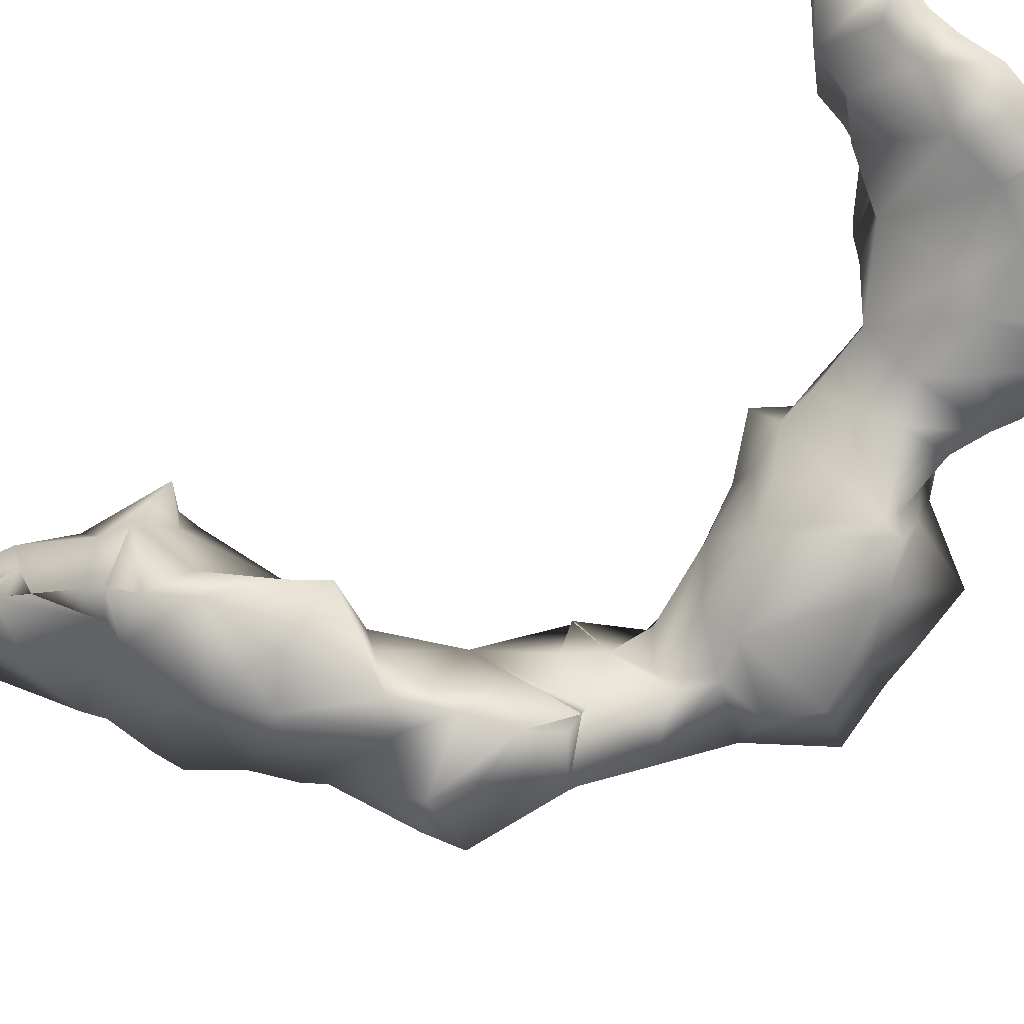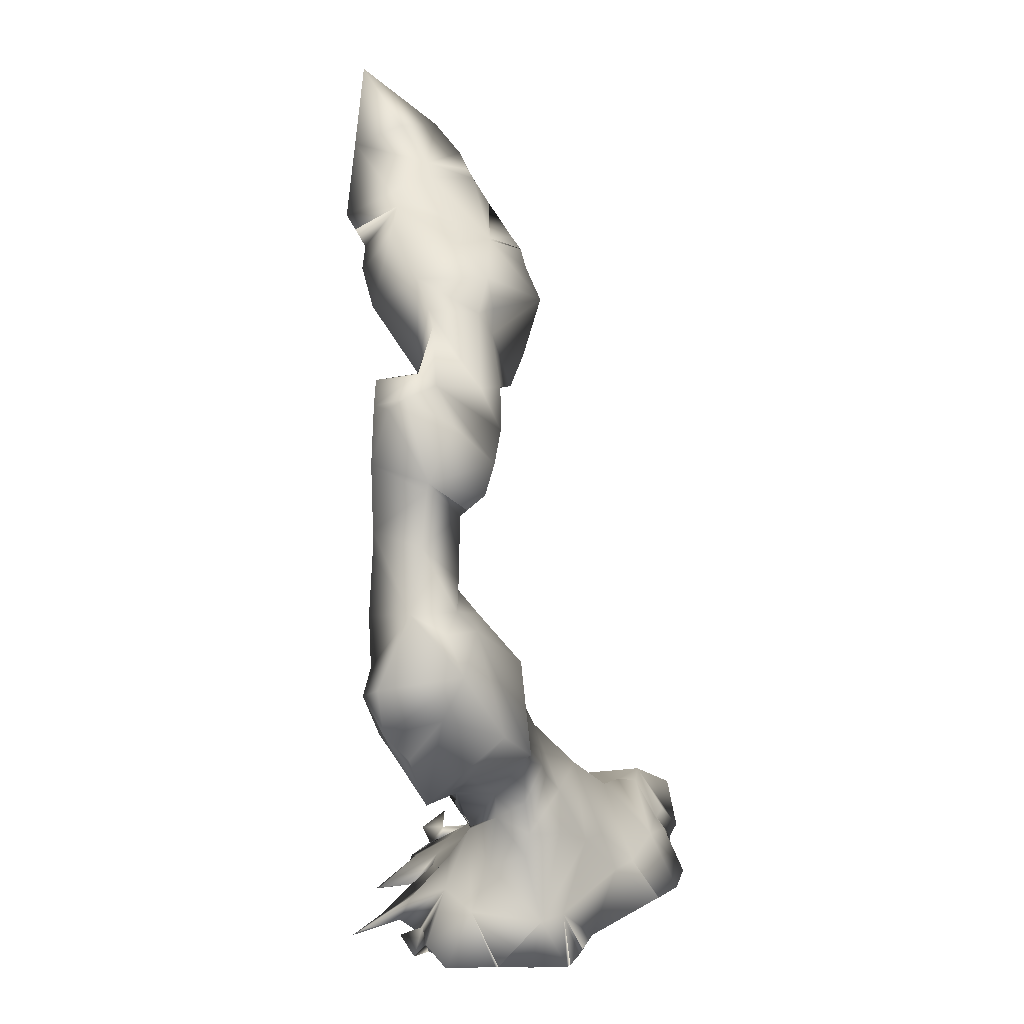
<metadata>
{"format":"obj","ext":"obj","renderer":"f3d","projection":"perspective","resolution":1024,"background":"white","views":[{"elev":75.0,"azim":54.3,"up":"+Y"},{"elev":16.0,"azim":95.6,"up":"+Z"}]}
</metadata>
<code>
o spine_38_<bpy_struct,_Object("spine_38")>-simple_2.002
v -0.5305 -0.03741 -0.182
v -0.5029 -0.01135 -0.1734
v -0.4549 -0.05573 -0.1866
v -0.5382 0.03131 -0.1744
v -0.3934 0.002044 -0.1815
v -0.354 -0.2734 -0.2059
v -0.3659 -0.2091 -0.1892
v -0.3075 -0.2199 -0.2147
v -0.1325 -0.1825 -0.2008
v -0.2339 -0.2588 -0.2207
v -0.2851 -0.1988 -0.1474
v -0.2816 -0.2449 -0.1718
v -0.2922 -0.2755 -0.1914
v -0.1997 -0.2161 -0.1322
v -0.2535 -0.319 -0.2116
v -0.116 -0.2863 -0.2184
v -0.282 -0.2779 -0.1923
v -0.1776 -0.2976 -0.1759
v -0.3048 -0.2498 -0.1579
v -0.1713 -0.321 -0.222
v -0.378 -0.1966 -0.1844
v -0.3771 -0.1994 -0.1849
v -0.3836 -0.1898 -0.1827
v -0.4314 -0.05786 -0.1047
v -0.4286 -0.1338 -0.184
v -0.2461 -0.1057 -0.09805
v -0.3622 -0.1197 -0.2009
v -0.3369 0.05808 -0.02004
v -0.2824 0.03602 -0.02924
v -0.1821 0.05995 -0.156
v -0.06564 -0.3675 -0.2082
v -0.1028 -0.3824 -0.2299
v 0.006719 -0.148 -0.1814
v -0.01096 -0.2468 -0.2055
v -0.06376 -0.25 -0.1624
v 0.1181 -0.1057 -0.1818
v 0.1038 -0.229 -0.1903
v -0.04934 -0.289 -0.1877
v 0.07591 -0.3369 -0.1993
v 0.006854 -0.2932 -0.172
v 0.1315 -0.3734 -0.2175
v 0.09897 -0.3049 -0.2057
v 0.003728 0.000742 -0.1977
v 0.001473 0.02641 -0.1734
v 0.07299 0.04005 -0.1805
v 0.08614 -0.02464 -0.1801
v 0.1551 -0.004296 -0.1863
v 0.1217 -0.0681 -0.2234
v -0.0222 0.09869 -0.1729
v 0.1449 0.1437 -0.194
v -0.104 -0.04159 -0.1692
v -0.05635 0.04613 -0.1823
v -0.01327 -0.01399 -0.1701
v -0.1049 0.04949 -0.163
v -0.1166 0.08083 -0.1707
v -0.1764 -0.04279 0.02143
v -0.2417 -0.01182 -0.03807
v -0.191 -0.1339 -0.05663
v -0.1967 0.007843 -0.0377
v -0.1745 0.05799 -0.04071
v -0.1374 0.01416 0.05922
v -0.1565 0.08391 0.006559
v -0.02323 -0.06481 0.1513
v -0.04532 -0.05473 0.05873
v -0.06441 -0.1036 0.01492
v -0.08019 -0.145 -0.0577
v -0.09773 -0.2353 -0.1299
v -0.01081 -0.2328 -0.1163
v 0.07544 -0.208 -0.09684
v -0.4801 -0.01114 -0.1625
v -0.4832 -0.03107 -0.1401
v -0.4887 0.06949 -0.1545
v -0.4381 0.06956 -0.1689
v -0.4767 0.05278 -0.1281
v -0.3188 -0.3012 -0.1678
v -0.3854 -0.2553 -0.1514
v -0.5 0.2071 -0.1087
v -0.5189 0.2609 -0.1328
v -0.5539 0.2028 -0.1502
v -0.2176 0.2915 -0.09629
v -0.2798 0.3055 -0.1443
v -0.2664 0.272 -0.09082
v -0.4746 0.2429 -0.1401
v -0.3473 0.2688 -0.14
v -0.3423 0.1549 -0.1505
v -0.3495 0.2222 -0.002746
v -0.4523 0.3013 -0.118
v -0.3451 0.3194 -0.1442
v -0.2849 0.2521 -0.1494
v -0.2448 0.1547 -0.1424
v -0.3076 0.2845 -0.08418
v -0.0654 0.326 -0.1726
v -0.1201 0.2622 -0.06689
v -0.03047 0.2242 -0.09266
v -0.008114 0.2853 -0.1729
v -0.0101 0.287 -0.1736
v -0.1438 0.3396 -0.1679
v -0.008871 0.2841 -0.1737
v -0.006728 0.2127 -0.1786
v -0.2689 0.2208 0.000752
v -0.2325 0.2681 -0.07386
v 0.03573 0.1567 0.001391
v -0.1056 0.1537 0.06008
v -0.09565 0.03229 0.08206
v -0.00157 0.09051 0.1551
v -0.1807 0.1718 -0.158
v -0.5322 0.1296 -0.1565
v -0.5304 0.2546 -0.1367
v -0.5121 0.2748 -0.1167
v -0.5281 -0.3273 1.231
v -0.4738 -0.2061 1.121
v -0.4858 -0.225 1.074
v -0.4863 -0.33 1.169
v -0.4554 -0.2818 1.089
v 0.1724 -0.0737 -0.186
v 0.2002 -0.1252 -0.2153
v 0.228 -0.1452 -0.2288
v 0.3106 -0.1627 -0.2017
v 0.2903 -0.05052 -0.2036
v 0.2904 -0.05066 -0.2037
v 0.2903 -0.05016 -0.2037
v 0.2455 -0.1137 -0.09877
v 0.2926 -0.05649 -0.2033
v 0.1796 -0.3887 -0.2035
v 0.1467 -0.2867 -0.177
v 0.1875 -0.3669 -0.1857
v 0.1854 -0.2446 -0.1823
v 0.2007 -0.1767 -0.06963
v 0.2482 -0.2302 -0.1949
v 0.2545 -0.2054 -0.1936
v 0.2587 -0.1985 -0.1949
v 0.2476 -0.2135 -0.1829
v 0.2757 -0.2357 -0.1965
v 0.224 -0.2264 -0.1892
v 0.1142 -0.1336 0.03559
v 0.121 -0.1779 -0.02862
v 0.2 -0.2288 -0.1645
v 0.1359 -0.2603 -0.1234
v 0.215 0.1193 -0.2063
v 0.1693 0.1214 -0.1973
v 0.192 0.08245 -0.1207
v 0.2557 0.09565 -0.2148
v 0.2473 0.1025 -0.2141
v 0.2417 0.03887 -0.1157
v 0.274 0.0179 -0.2105
v 0.05079 0.1903 -0.0776
v 0.09897 0.125 0.01434
v 0.1986 0.1258 -0.203
v 0.1965 0.126 -0.2017
v 0.2472 0.1026 -0.2141
v 0.1605 -0.06775 0.08766
v 0.1095 -0.1313 0.03852
v 0.1097 -0.1322 0.03969
v 0.1101 -0.1323 0.0399
v 0.1547 0.07031 0.05225
v 0.2193 0.01111 0.07898
v 0.2282 0.001578 0.03008
v 0.2101 -0.000483 0.1469
v 0.1432 0.03908 0.1854
v 0.1615 -0.07038 0.1446
v 0.237 0.00063 0.2587
v 0.2488 -0.1164 0.2147
v 0.2275 -0.147 0.1717
v 0.1254 -0.1637 0.09862
v 0.1256 -0.1635 0.0986
v 0.1478 -0.1984 0.168
v 0.1018 0.06445 0.1326
v 0.1913 -0.07884 -0.01484
v 0.06688 -0.1798 0.2062
v 0.06014 -0.1433 0.144
v 0.01764 -0.08975 0.1779
v -0.004768 -0.0486 0.2212
v -0.04317 -0.1253 0.3107
v 0.02097 -0.02586 0.311
v 0.000697 -0.1335 0.2403
v 0.000988 -0.1335 0.2398
v 0.03401 -0.143 0.3969
v 0.04409 -0.1016 0.3728
v 0.0818 -0.2293 0.2615
v 0.09501 -0.2744 0.3228
v 0.02576 -0.2064 0.3271
v 0.1786 -0.2823 0.3305
v 0.1421 -0.2235 0.2298
v 0.1657 -0.2432 0.2652
v 0.08447 -0.1202 0.4845
v 0.06154 -0.3071 0.4652
v 0.3622 -0.1924 0.2011
v 0.3542 -0.2574 0.3018
v 0.32 -0.2956 0.3379
v 0.2657 -0.3018 0.462
v 0.3235 -0.03252 0.3434
v 0.3764 -0.1546 0.3961
v 0.4012 -0.2732 0.3696
v 0.3513 -0.3231 0.4345
v 0.4383 -0.2773 0.4814
v 0.2343 -0.09952 0.543
v 0.3984 -0.107 0.5014
v 0.3899 -0.2233 0.3119
v 0.2294 -0.3062 0.5475
v 0.2405 -0.3159 0.7066
v 0.1232 -0.2527 0.6179
v 0.1237 -0.2534 0.6169
v 0.0441 -0.2888 0.6909
v 0.1148 -0.2703 0.5816
v 0.3479 -0.2229 0.6132
v 0.2916 -0.3156 0.4759
v 0.2613 -0.3226 0.5782
v 0.2269 -0.3165 0.7523
v 0.1641 -0.3054 0.7088
v 0.2752 0.01771 0.2855
v 0.01545 0.001128 0.2506
v 0.1784 0.03341 0.2229
v 0.1338 -0.01684 0.4401
v 0.08186 -0.01948 0.3668
v 0.2295 0.009848 0.286
v 0.1718 -0.1036 0.5589
v 0.1914 -0.1771 0.6584
v 0.2403 -0.1366 0.6585
v 0.2668 -0.1372 0.5948
v 0.3034 -0.204 0.7419
v 0.1846 -0.1399 0.7767
v 0.264 -0.198 0.8493
v 0.2071 -0.3209 0.8892
v 0.07902 -0.1508 0.8643
v 0.1897 -0.1244 0.7913
v -0.001457 -0.2118 0.8595
v 0.1662 -0.06947 0.8866
v 0.2611 -0.1949 0.8666
v 0.2057 -0.08516 0.8287
v 0.1898 -0.1243 0.7917
v 0.1251 -0.2515 0.6069
v 0.1219 -0.2269 0.6878
v 0.3528 -0.1474 0.5747
v -0.1641 -0.267 1.017
v -0.2484 -0.2958 1.052
v -0.2457 -0.2739 1.012
v -0.258 -0.01123 1.157
v -0.1383 -0.1069 1.1
v -0.1761 -0.06996 0.9765
v -0.2145 -0.04537 1.039
v -0.4245 -0.2538 1.105
v -0.4291 -0.3294 1.075
v -0.3106 -0.08036 1.135
v -0.4406 -0.1332 1.165
v -0.455 -0.1508 1.216
v -0.3832 -0.08821 1.279
v -0.3346 -0.1324 1.282
v -0.2898 -0.128 1.284
v -0.3633 -0.06553 1.254
v 0.08865 -0.3156 0.8356
v 0.01645 -0.3155 0.8829
v 0.04318 -0.2894 0.6994
v 0.04794 -0.3213 0.95
v -0.06718 -0.131 0.9849
v 0.04047 -0.07957 0.9548
v -0.1109 -0.1787 0.9698
v -0.04939 -0.2594 1.029
v -0.02313 -0.2544 1.034
v 0.06495 -0.2982 0.9905
v 0.1094 -0.321 0.9786
v 0.1523 -0.1912 1.047
v 0.09244 -0.06383 0.9405
v 0.06138 -0.1096 1.023
v 0.1823 -0.2245 1.076
v 0.0716 -0.3129 1.04
v 0.04255 -0.212 1.149
v 0.09093 -0.3271 1.042
v 0.09125 -0.3271 1.042
v 0.165 -0.3202 1.004
v -0.05459 -0.2583 1.233
v -0.1629 -0.3743 1.152
v 0.01215 -0.07305 1.016
v -0.07351 -0.1291 1.157
v -0.1398 -0.116 1.224
v -0.1466 -0.1048 1.154
v 0.01424 -0.2254 1.181
v -0.2254 -0.1839 1.284
v -0.3149 -0.1989 1.315
v -0.2596 -0.3301 1.36
v -0.1234 -0.3261 1.309
v -0.2128 -0.2022 0.9905
v -0.3368 -0.4591 1.329
v -0.4611 -0.4582 1.477
v -0.4562 -0.4295 1.416
v -0.3867 -0.2739 1.411
v -0.2965 -0.3485 1.387
v -0.4312 -0.2868 1.438
v -0.5625 -0.3086 1.366
v -0.5432 -0.2308 1.327
v -0.5548 -0.2354 1.391
v -0.5577 -0.3718 1.33
v -0.5948 -0.4397 1.44
v -0.6487 -0.4295 1.56
v -0.5972 -0.2894 1.511
v -0.5391 -0.4477 1.641
v -0.4725 -0.3524 1.518
v -0.1764 -0.3338 1.332
v -0.2507 -0.403 1.271
v -0.2966 -0.433 1.303
v -0.2967 -0.4328 1.302
v -0.3874 -0.3649 1.234
v -0.3178 -0.04913 1.218
v -0.3614 -0.06481 1.253
v 0.2392 -0.2429 1.037
v 0.1802 -0.1502 0.9667
v 0.2251 -0.2797 1.009
v -0.4402 -0.147 1.348
v -0.4808 -0.1868 1.398
v -0.4404 -0.1468 1.348
v -0.4993 -0.1976 1.341
v -0.5071 -0.2021 1.416
v -0.5066 -0.2026 1.416
v -0.5629 -0.2278 1.448
v -0.2013 -0.402 1.23
v -0.2367 0.1141 -0.02654
v 0.03929 -0.2889 0.696
v 0.04122 -0.2893 0.6971
v 0.07956 -0.2332 0.7502
v -0.222 0.3057 -0.1562
v -0.4535 0.2931 -0.07883
v -0.2135 0.1806 0.02713
v 0.2011 -0.2782 -0.1858
v 0.1207 -0.1541 0.08091
v 0.1406 -0.1358 0.07421
v 0.07046 -0.3141 1.04
f 1 2 3
f 2 4 5
f 6 7 8
f 8 9 10
f 11 12 13
f 14 11 15
f 12 15 13
f 15 11 13
f 16 10 9
f 8 13 17
f 14 15 18
f 19 7 6
f 18 15 20
f 15 10 20
f 21 22 23
f 11 23 22
f 11 24 25
f 26 11 14
f 5 9 27
f 28 24 29
f 26 29 11
f 9 5 30
f 31 18 32
f 9 33 34
f 35 16 9
f 33 36 37
f 16 35 38
f 39 40 34
f 41 39 42
f 34 40 35
f 43 44 45
f 46 47 48
f 43 46 48
f 46 45 47
f 43 45 46
f 45 49 50
f 44 49 45
f 51 52 53
f 54 30 55
f 56 57 58
f 29 59 60
f 61 62 59
f 62 60 59
f 56 61 59
f 53 36 33
f 63 64 65
f 51 53 33
f 64 61 56
f 30 54 51
f 64 56 66
f 64 66 65
f 18 20 32
f 7 21 23
f 67 58 14
f 66 68 69
f 68 66 67
f 5 70 2
f 24 71 1
f 4 72 73
f 71 74 4
f 71 70 2
f 19 75 17
f 76 19 6
f 77 78 79
f 80 81 82
f 73 83 5
f 83 84 85
f 28 86 77
f 77 74 28
f 83 87 88
f 85 89 90
f 82 91 86
f 84 83 88
f 92 93 94
f 94 95 96
f 97 92 98
f 99 98 95
f 95 98 96
f 92 96 98
f 100 93 101
f 102 94 103
f 104 105 103
f 104 103 62
f 106 90 89
f 91 82 81
f 93 80 101
f 103 94 93
f 79 73 107
f 79 83 73
f 77 108 78
f 108 109 78
f 83 108 78
f 107 77 79
f 79 108 83
f 110 111 112
f 113 110 114
f 48 115 116
f 117 116 118
f 119 120 121
f 122 118 123
f 119 122 123
f 119 123 116
f 120 122 121
f 124 125 126
f 127 128 125
f 129 130 131
f 132 133 129
f 132 130 133
f 122 132 118
f 132 128 134
f 135 136 128
f 132 134 130
f 134 137 130
f 127 134 130
f 137 128 127
f 128 138 125
f 139 45 140
f 139 47 45
f 141 142 143
f 142 144 145
f 146 147 141
f 146 141 50
f 140 50 148
f 50 141 149
f 139 149 148
f 141 150 139
f 143 142 150
f 145 143 150
f 50 149 148
f 136 135 66
f 151 152 153
f 151 154 135
f 154 65 135
f 155 156 157
f 158 151 156
f 159 158 156
f 160 161 162
f 160 151 158
f 163 164 152
f 160 163 152
f 165 163 166
f 167 159 156
f 157 151 168
f 167 156 155
f 47 145 121
f 144 122 120
f 144 121 145
f 168 135 122
f 117 36 116
f 116 36 48
f 117 131 36
f 102 147 146
f 147 144 141
f 166 169 170
f 170 171 65
f 171 172 63
f 170 173 174
f 169 175 170
f 170 172 171
f 175 173 176
f 177 178 173
f 179 180 181
f 179 182 180
f 183 179 169
f 166 183 169
f 177 181 180
f 181 169 179
f 169 181 176
f 175 181 173
f 183 184 179
f 185 177 186
f 162 187 163
f 187 184 163
f 188 184 187
f 184 189 182
f 189 190 182
f 191 192 187
f 162 191 187
f 188 193 194
f 193 195 194
f 196 197 191
f 197 192 191
f 197 193 192
f 198 188 187
f 193 198 192
f 199 200 201
f 202 200 203
f 199 202 204
f 195 205 206
f 206 205 207
f 207 200 199
f 200 208 209
f 205 200 207
f 199 204 186
f 166 164 165
f 191 162 210
f 105 167 147
f 211 212 159
f 178 213 214
f 185 213 178
f 215 211 174
f 213 196 210
f 196 191 210
f 216 196 213
f 217 218 219
f 218 220 219
f 218 221 220
f 222 223 208
f 224 225 226
f 227 228 229
f 229 228 230
f 230 227 229
f 228 225 230
f 219 196 216
f 219 216 217
f 221 228 222
f 217 231 232
f 221 218 232
f 232 218 217
f 221 222 220
f 213 210 215
f 219 233 196
f 234 235 236
f 237 238 239
f 240 237 239
f 114 241 242
f 243 241 244
f 111 245 244
f 246 244 245
f 247 248 249
f 111 110 245
f 250 251 252
f 250 253 251
f 254 255 226
f 255 224 226
f 256 257 234
f 258 256 259
f 258 257 256
f 250 223 260
f 260 253 250
f 261 227 262
f 263 261 262
f 264 258 265
f 266 264 261
f 223 250 209
f 267 265 260
f 268 269 264
f 256 254 226
f 257 270 271
f 272 255 254
f 238 272 239
f 273 263 272
f 263 262 272
f 274 273 275
f 257 276 270
f 277 274 248
f 277 270 274
f 239 254 256
f 248 274 237
f 277 248 278
f 279 277 278
f 255 262 224
f 242 241 236
f 270 280 271
f 281 234 236
f 243 237 240
f 275 273 238
f 276 263 273
f 266 257 258
f 282 283 284
f 285 278 247
f 285 286 278
f 286 285 287
f 110 288 289
f 286 279 278
f 288 290 289
f 286 282 279
f 291 288 110
f 292 293 294
f 295 296 294
f 283 293 292
f 297 279 298
f 299 282 300
f 279 300 298
f 301 299 300
f 248 302 303
f 304 228 305
f 261 264 304
f 304 269 306
f 261 304 305
f 223 306 269
f 303 247 249
f 244 303 249
f 307 308 309
f 310 311 308
f 308 312 287
f 288 313 290
f 288 294 313
f 313 294 287
f 247 307 309
f 242 301 113
f 314 297 298
f 247 246 307
f 37 125 42
f 42 125 41
f 39 41 124
f 37 36 127
f 136 69 138
f 45 50 140
f 135 65 66
f 47 115 48
f 66 69 136
f 105 147 102
f 111 241 112
f 112 241 114
f 49 106 97
f 104 62 61
f 315 29 60
f 212 215 161
f 172 174 211
f 217 185 231
f 202 232 201
f 316 252 317
f 252 226 318
f 227 305 228
f 203 252 316
f 74 72 4
f 71 2 1
f 25 1 3
f 12 11 19
f 17 12 19
f 10 15 17
f 10 13 8
f 17 13 10
f 15 12 17
f 6 8 17
f 20 10 16
f 21 19 22
f 11 25 23
f 27 3 5
f 3 27 25
f 27 23 25
f 37 42 39 34
f 5 3 70
f 28 74 71
f 71 24 28
f 5 85 30
f 30 85 90
f 57 29 26
f 8 27 9
f 19 11 22
f 11 29 24
f 32 16 38
f 32 38 31
f 33 9 51
f 67 14 18
f 38 35 67 31
f 39 69 40
f 34 33 37
f 69 68 40
f 40 68 35
f 68 67 35
f 36 53 43 48
f 31 67 18
f 9 34 35
f 52 55 49
f 55 106 49
f 49 99 50
f 43 52 44
f 52 49 44
f 9 30 51
f 66 58 67
f 66 56 58
f 57 56 59
f 104 61 64
f 52 51 54
f 20 16 32
f 58 26 14
f 30 90 106
f 57 59 29
f 58 57 26
f 7 23 22
f 7 19 21
f 7 22 8
f 43 53 52
f 55 30 106
f 55 52 54
f 4 2 70 71
f 19 76 75
f 3 2 70
f 5 4 73
f 81 89 84 88
f 24 1 25
f 6 75 76
f 6 17 75
f 83 78 109
f 81 319 89
f 97 89 319
f 109 108 77 320
f 319 81 80
f 85 5 83
f 88 87 320 86
f 315 100 86 28
f 77 86 320
f 109 320 87
f 315 28 29
f 82 100 101
f 100 82 86
f 86 91 88
f 120 115 47 121
f 93 92 97
f 97 106 89
f 80 93 97
f 95 94 146
f 97 96 99
f 99 96 98
f 92 94 96
f 97 98 96
f 103 93 321
f 321 93 100
f 103 321 315
f 62 103 315
f 105 102 103
f 319 80 97
f 321 100 315
f 89 85 84
f 88 91 81
f 82 101 80
f 94 102 146
f 107 73 72
f 74 107 72
f 74 77 107
f 83 109 87
f 79 78 108
f 112 114 110
f 115 120 116
f 119 116 120
f 130 133 322 127
f 119 121 122
f 116 123 118
f 131 117 118
f 129 133 130
f 129 131 132
f 133 130 137 322
f 137 127 322
f 127 36 131 134
f 126 39 124
f 122 135 128
f 148 149 141 139
f 122 128 132
f 138 128 136
f 130 134 131
f 134 128 137
f 125 138 126
f 145 150 142
f 140 149 139
f 141 144 142
f 139 143 47
f 140 148 149
f 141 143 150
f 145 47 143
f 139 150 143
f 323 154 324 165
f 170 153 154 323
f 65 153 170
f 135 168 151
f 324 152 164 165
f 152 324 154 153
f 323 165 164 170
f 184 183 166 163
f 160 152 151
f 151 153 154
f 154 153 65
f 147 155 144
f 147 167 155
f 144 157 168
f 163 160 162
f 212 161 158
f 158 159 212
f 158 161 160
f 165 164 163
f 144 155 157
f 156 151 157
f 161 210 162
f 144 120 121
f 118 132 131
f 168 122 144
f 175 176 170
f 169 176 175
f 170 176 173
f 170 174 172
f 178 174 173
f 181 177 173
f 190 189 194 206
f 184 182 179
f 180 182 186
f 175 176 181
f 186 204 185
f 186 177 180
f 188 189 184
f 194 189 188
f 194 195 206
f 196 233 197
f 197 233 205
f 22 23 27 8
f 187 192 198
f 207 199 190 206
f 197 205 195
f 197 195 193
f 198 193 188
f 182 190 199
f 185 204 231
f 202 201 200
f 199 201 202
f 203 200 209
f 205 233 219
f 219 220 205
f 200 205 208
f 318 316 317 252
f 204 202 231
f 202 201 231
f 220 208 205
f 182 199 186
f 170 164 166
f 211 159 167
f 211 167 105
f 215 212 211
f 174 214 215
f 214 213 215
f 177 185 178
f 185 217 216
f 232 316 318
f 317 316 232
f 221 232 318 226
f 268 267 260 269
f 220 222 208
f 224 227 225
f 230 225 227
f 226 225 230
f 226 230 221
f 230 225 221
f 221 225 228
f 185 216 213
f 63 211 105
f 281 256 234
f 236 235 242
f 239 281 240
f 239 256 281
f 241 243 236
f 242 113 114
f 236 243 281
f 243 302 237
f 248 237 302
f 278 248 247
f 244 302 243
f 111 244 241
f 244 249 302
f 203 209 250
f 252 203 250
f 260 259 253
f 325 258 259 265
f 223 269 260
f 227 261 305
f 258 325 265
f 265 325 268 264
f 298 235 271 314
f 264 266 258
f 252 251 226
f 259 226 251
f 267 325 265
f 260 265 259
f 268 325 267
f 259 256 226
f 251 253 259
f 234 257 271
f 271 280 314
f 272 262 255
f 254 239 272
f 238 273 272
f 263 266 261
f 277 280 270
f 266 276 257
f 270 276 273
f 274 270 273
f 234 271 235
f 310 289 290 312
f 238 237 275
f 275 237 274
f 281 243 240
f 263 276 266
f 301 300 282
f 110 301 291
f 292 291 284
f 301 284 291
f 247 309 308 285
f 292 294 288
f 287 294 296
f 298 299 301
f 282 284 301
f 283 286 287
f 286 283 282
f 296 283 287
f 223 222 228 306
f 291 292 288
f 293 295 294
f 295 283 296
f 293 283 295
f 299 279 282
f 279 299 300
f 298 300 299
f 298 301 242
f 292 284 283
f 308 307 310
f 313 311 290
f 309 289 310 307
f 228 304 306
f 269 304 264
f 303 246 247
f 248 303 249
f 302 249 303
f 244 246 303
f 312 311 313 287
f 310 312 311
f 308 287 285
f 308 311 312
f 290 311 312
f 246 245 289 309
f 235 298 242
f 113 301 110
f 110 289 245
f 280 277 279 297
f 39 126 138 69
f 314 280 297
f 309 307 246
f 41 125 124
f 127 125 37
f 65 171 63
f 99 49 97
f 99 95 50
f 50 95 146
f 62 315 60
f 64 105 104
f 64 63 105
f 161 215 210
f 63 172 211
f 178 214 174
f 203 317 232
f 203 316 317
f 202 203 232
f 231 201 232
f 208 223 209
f 224 262 227

</code>
